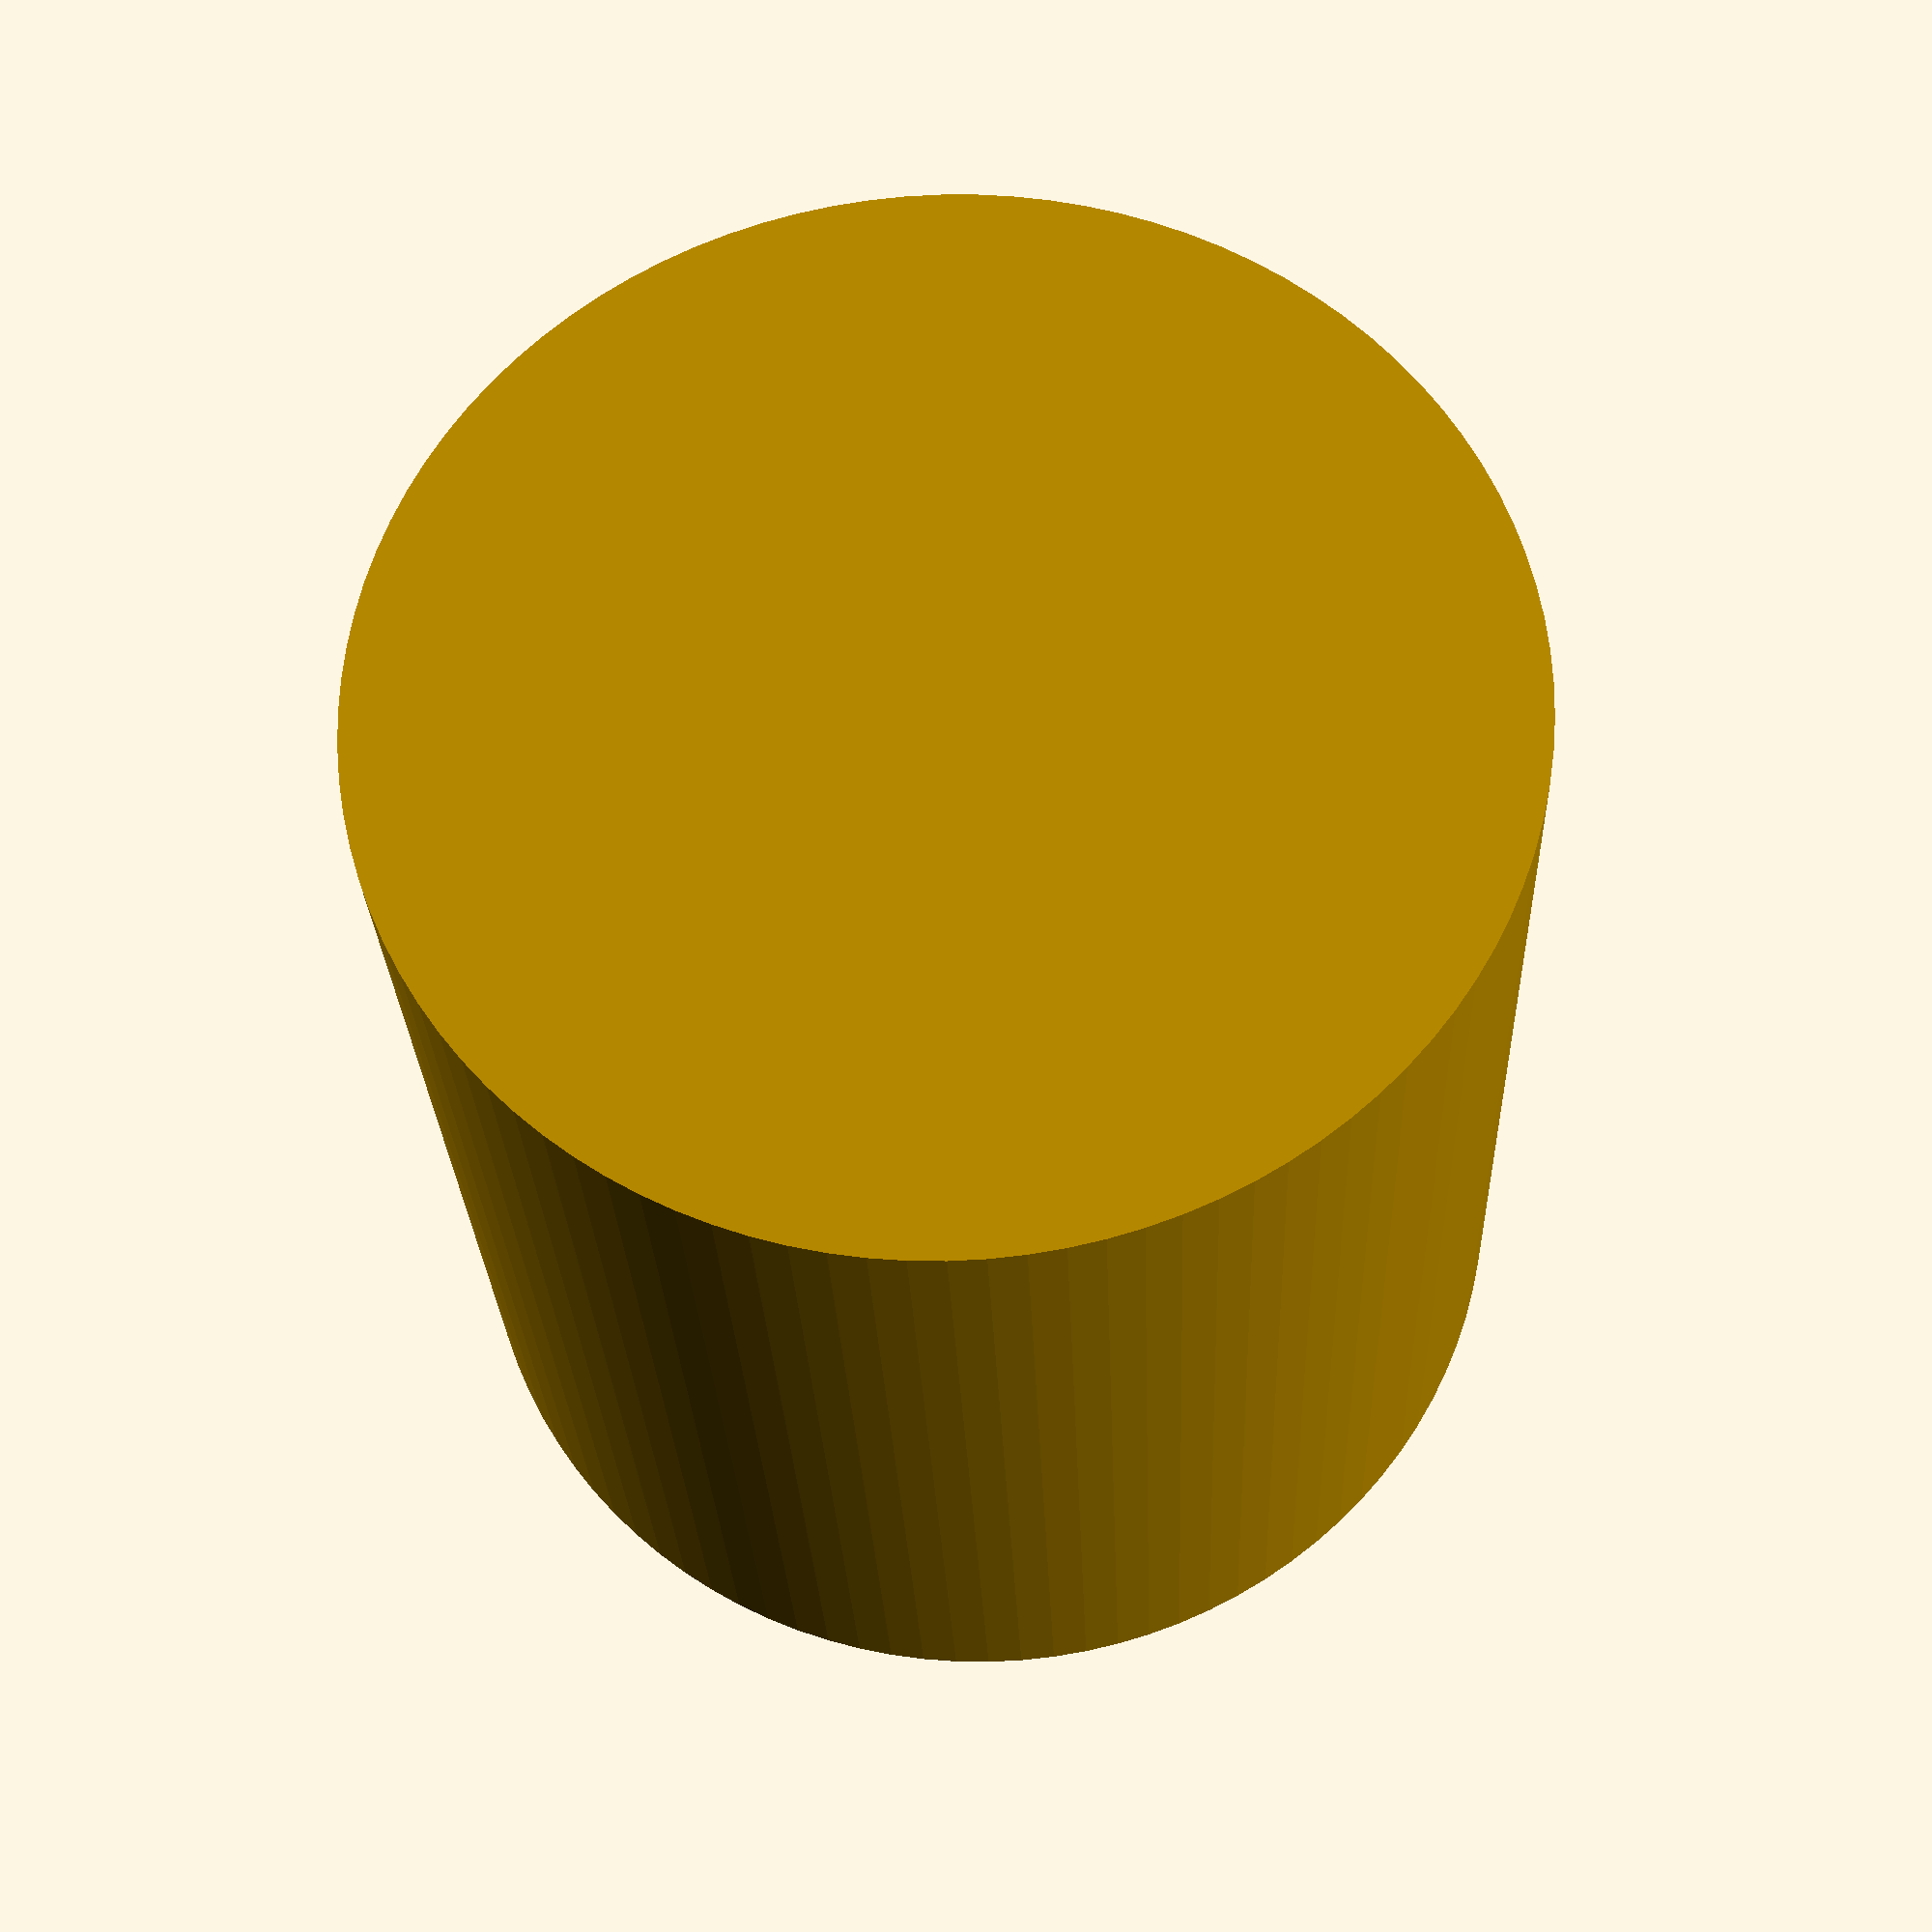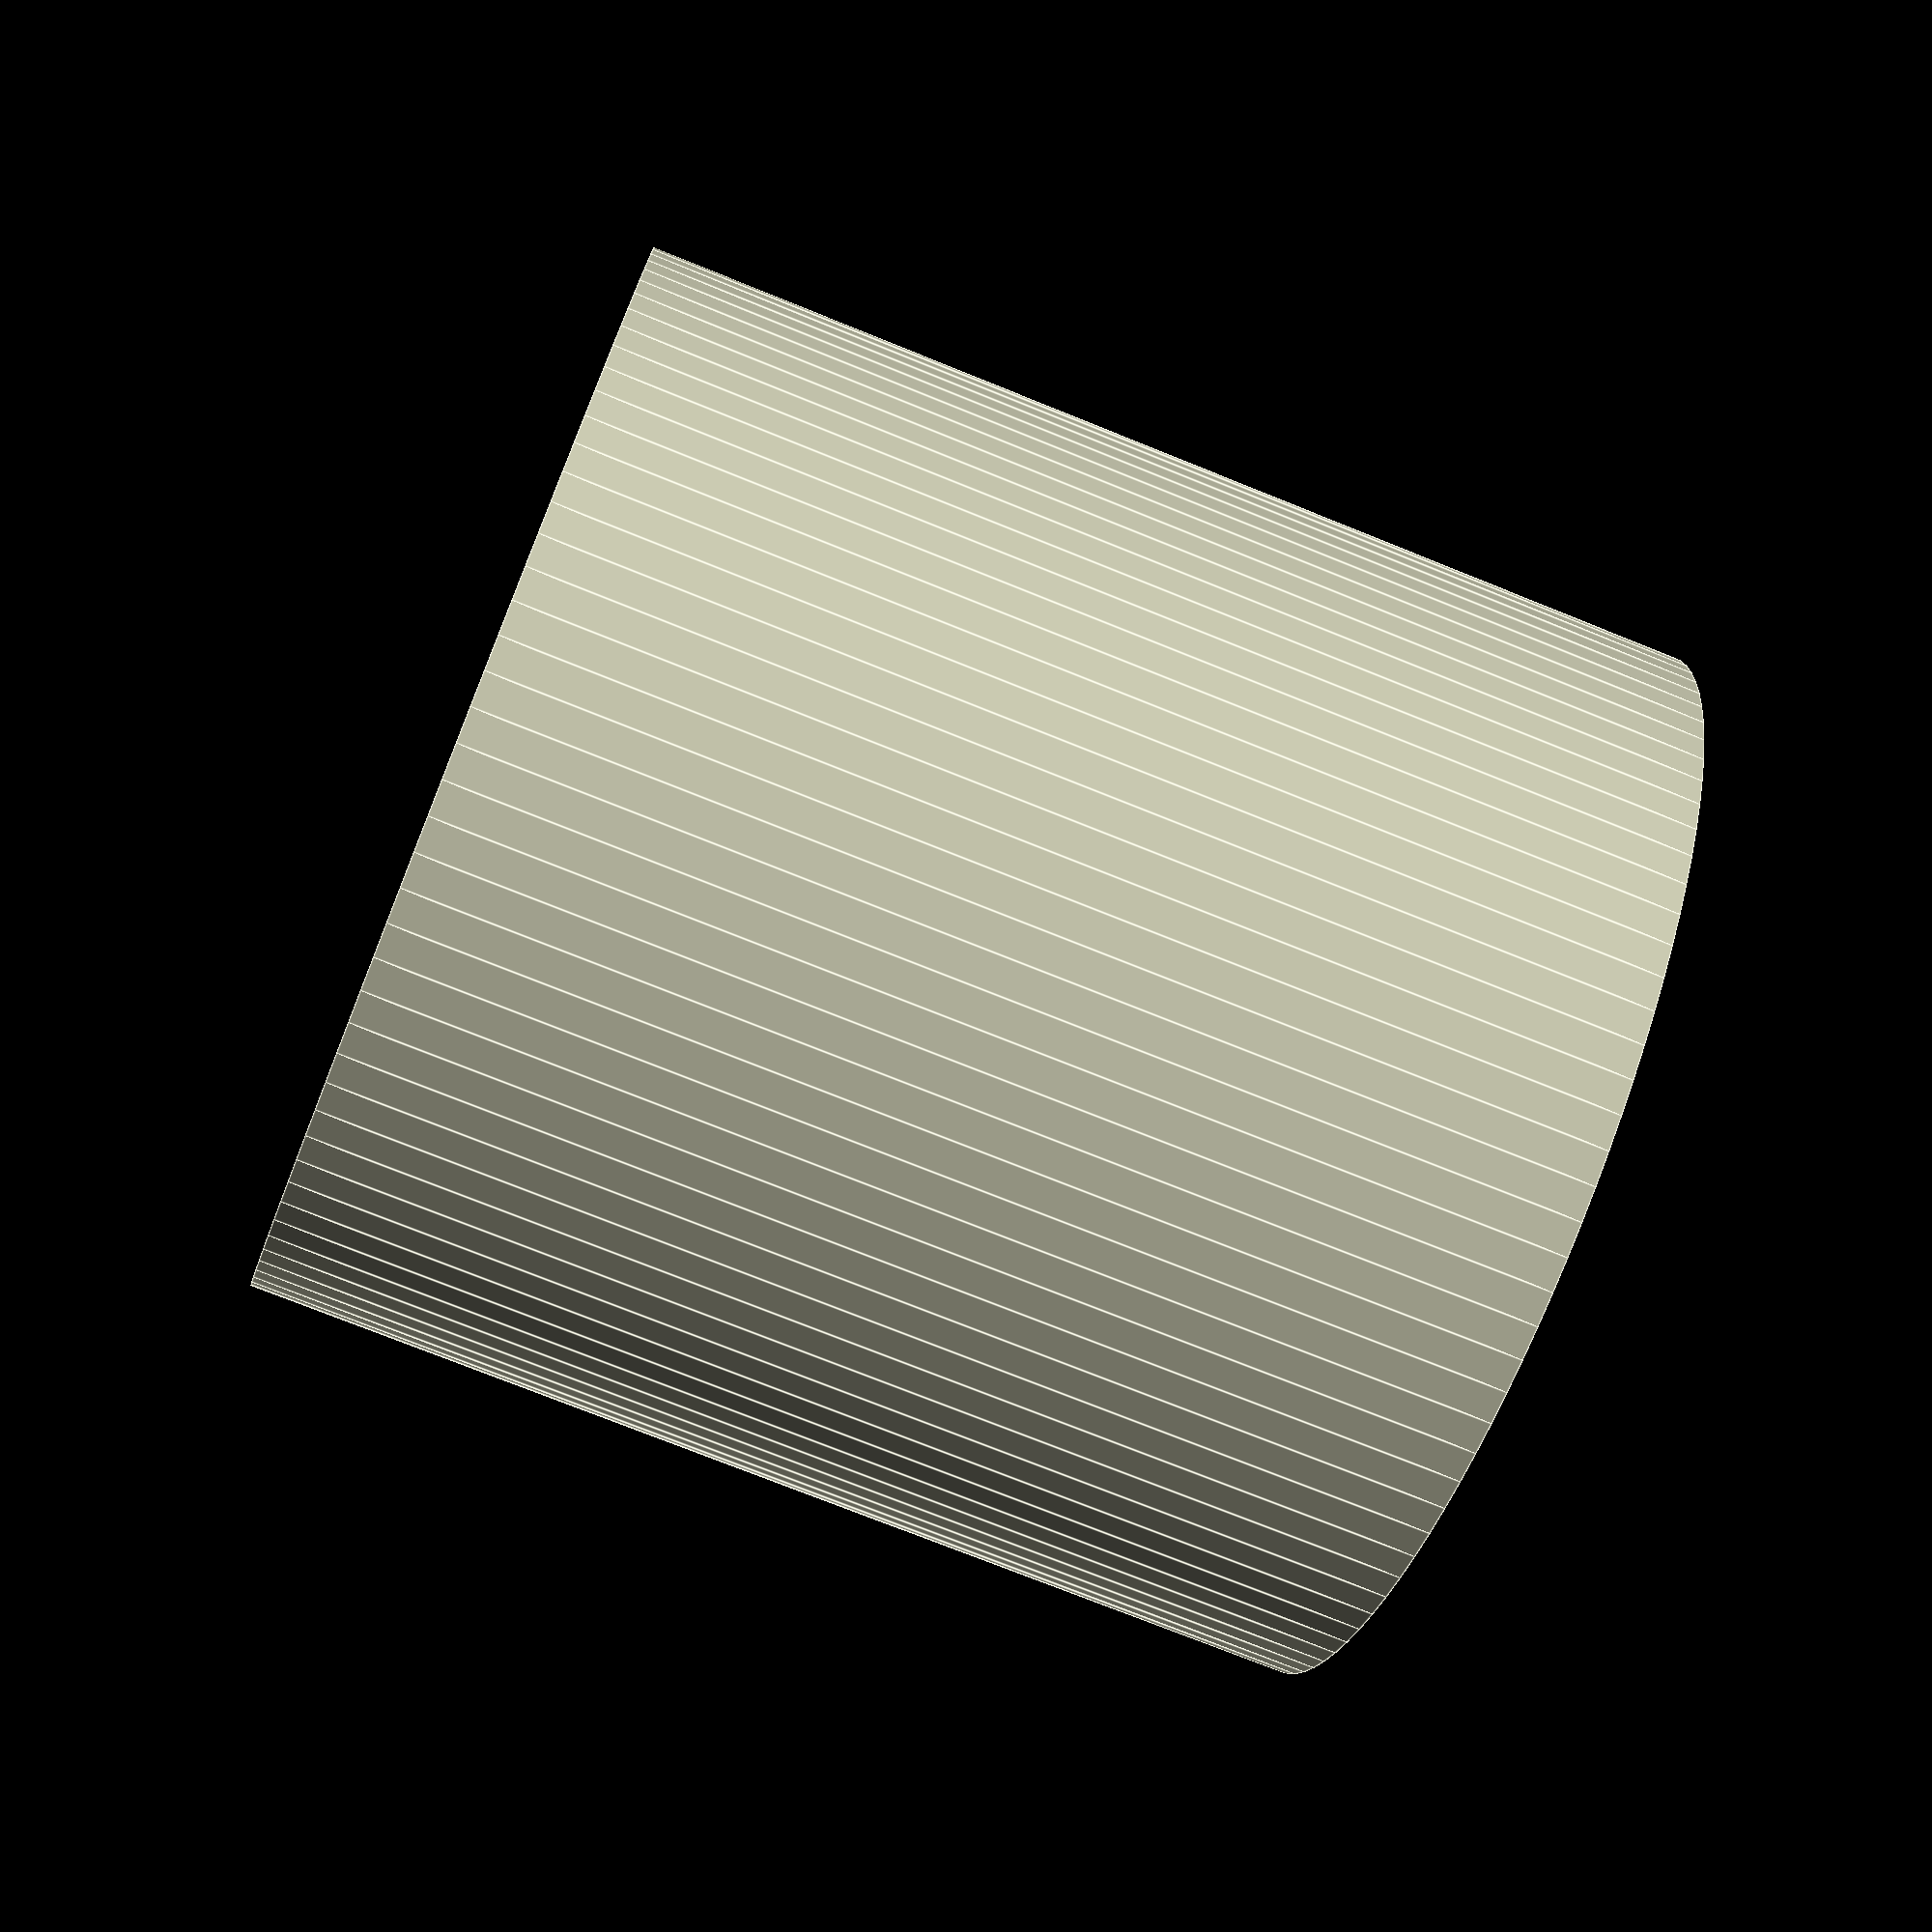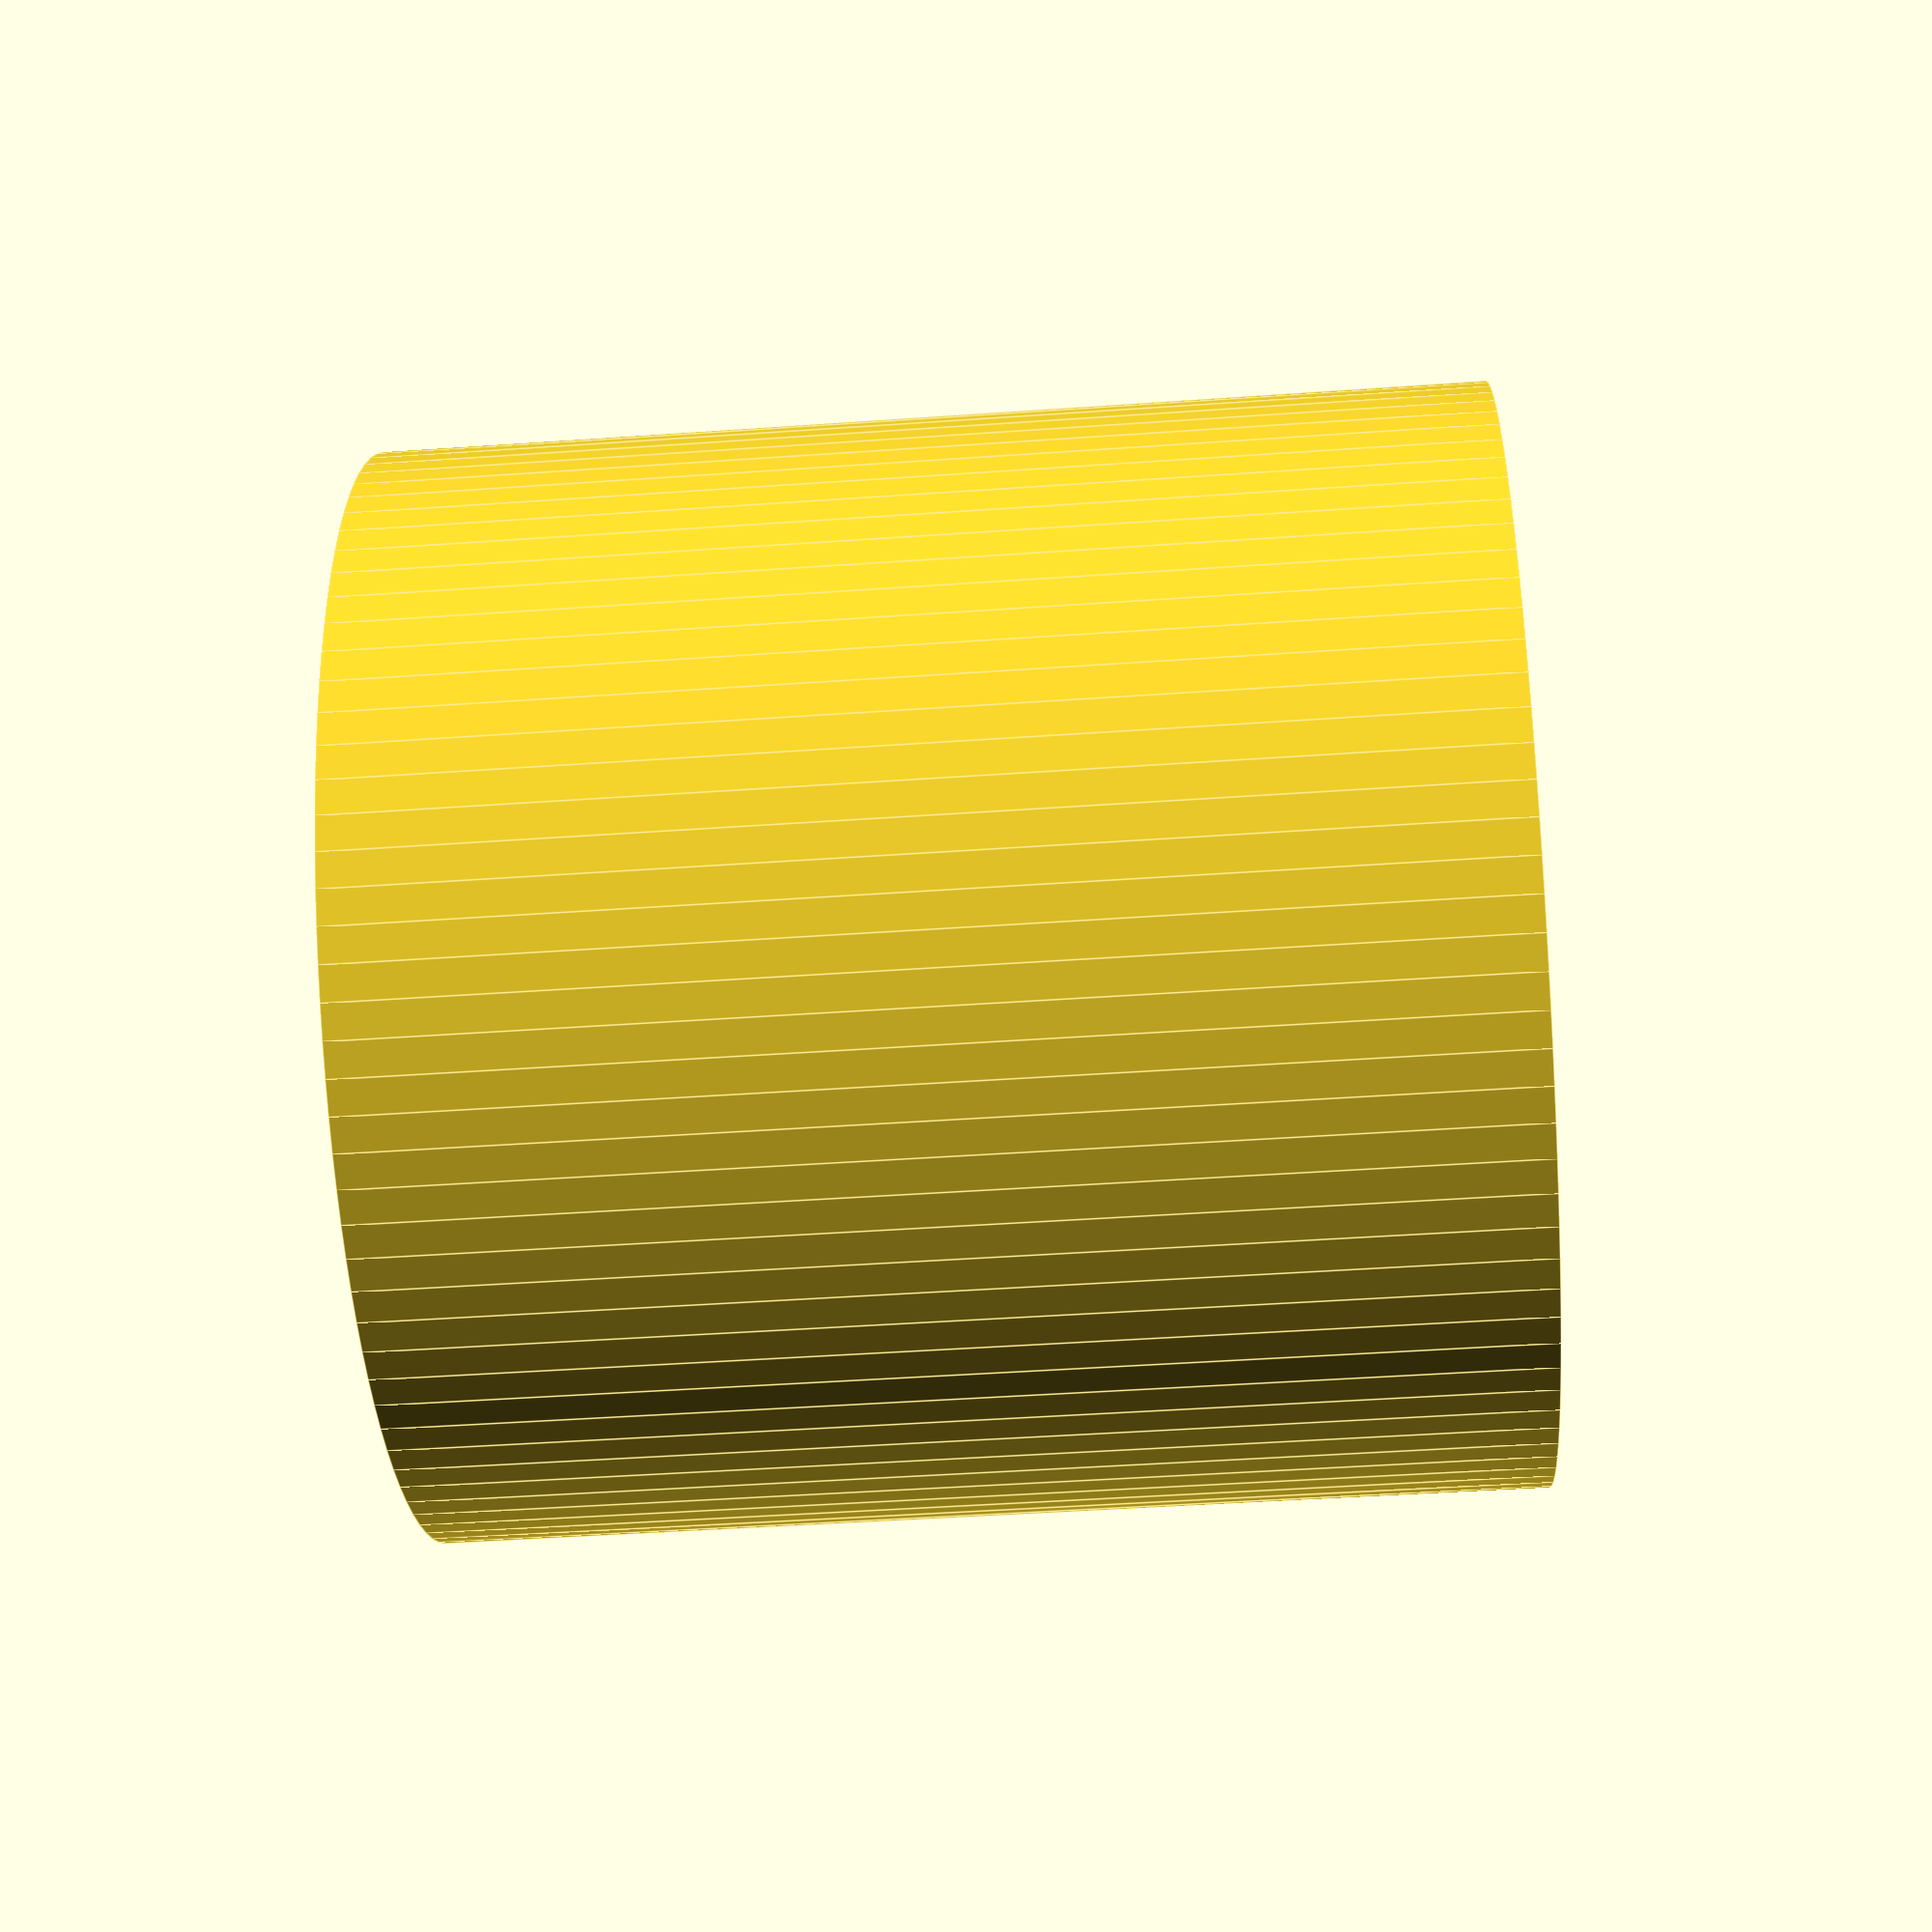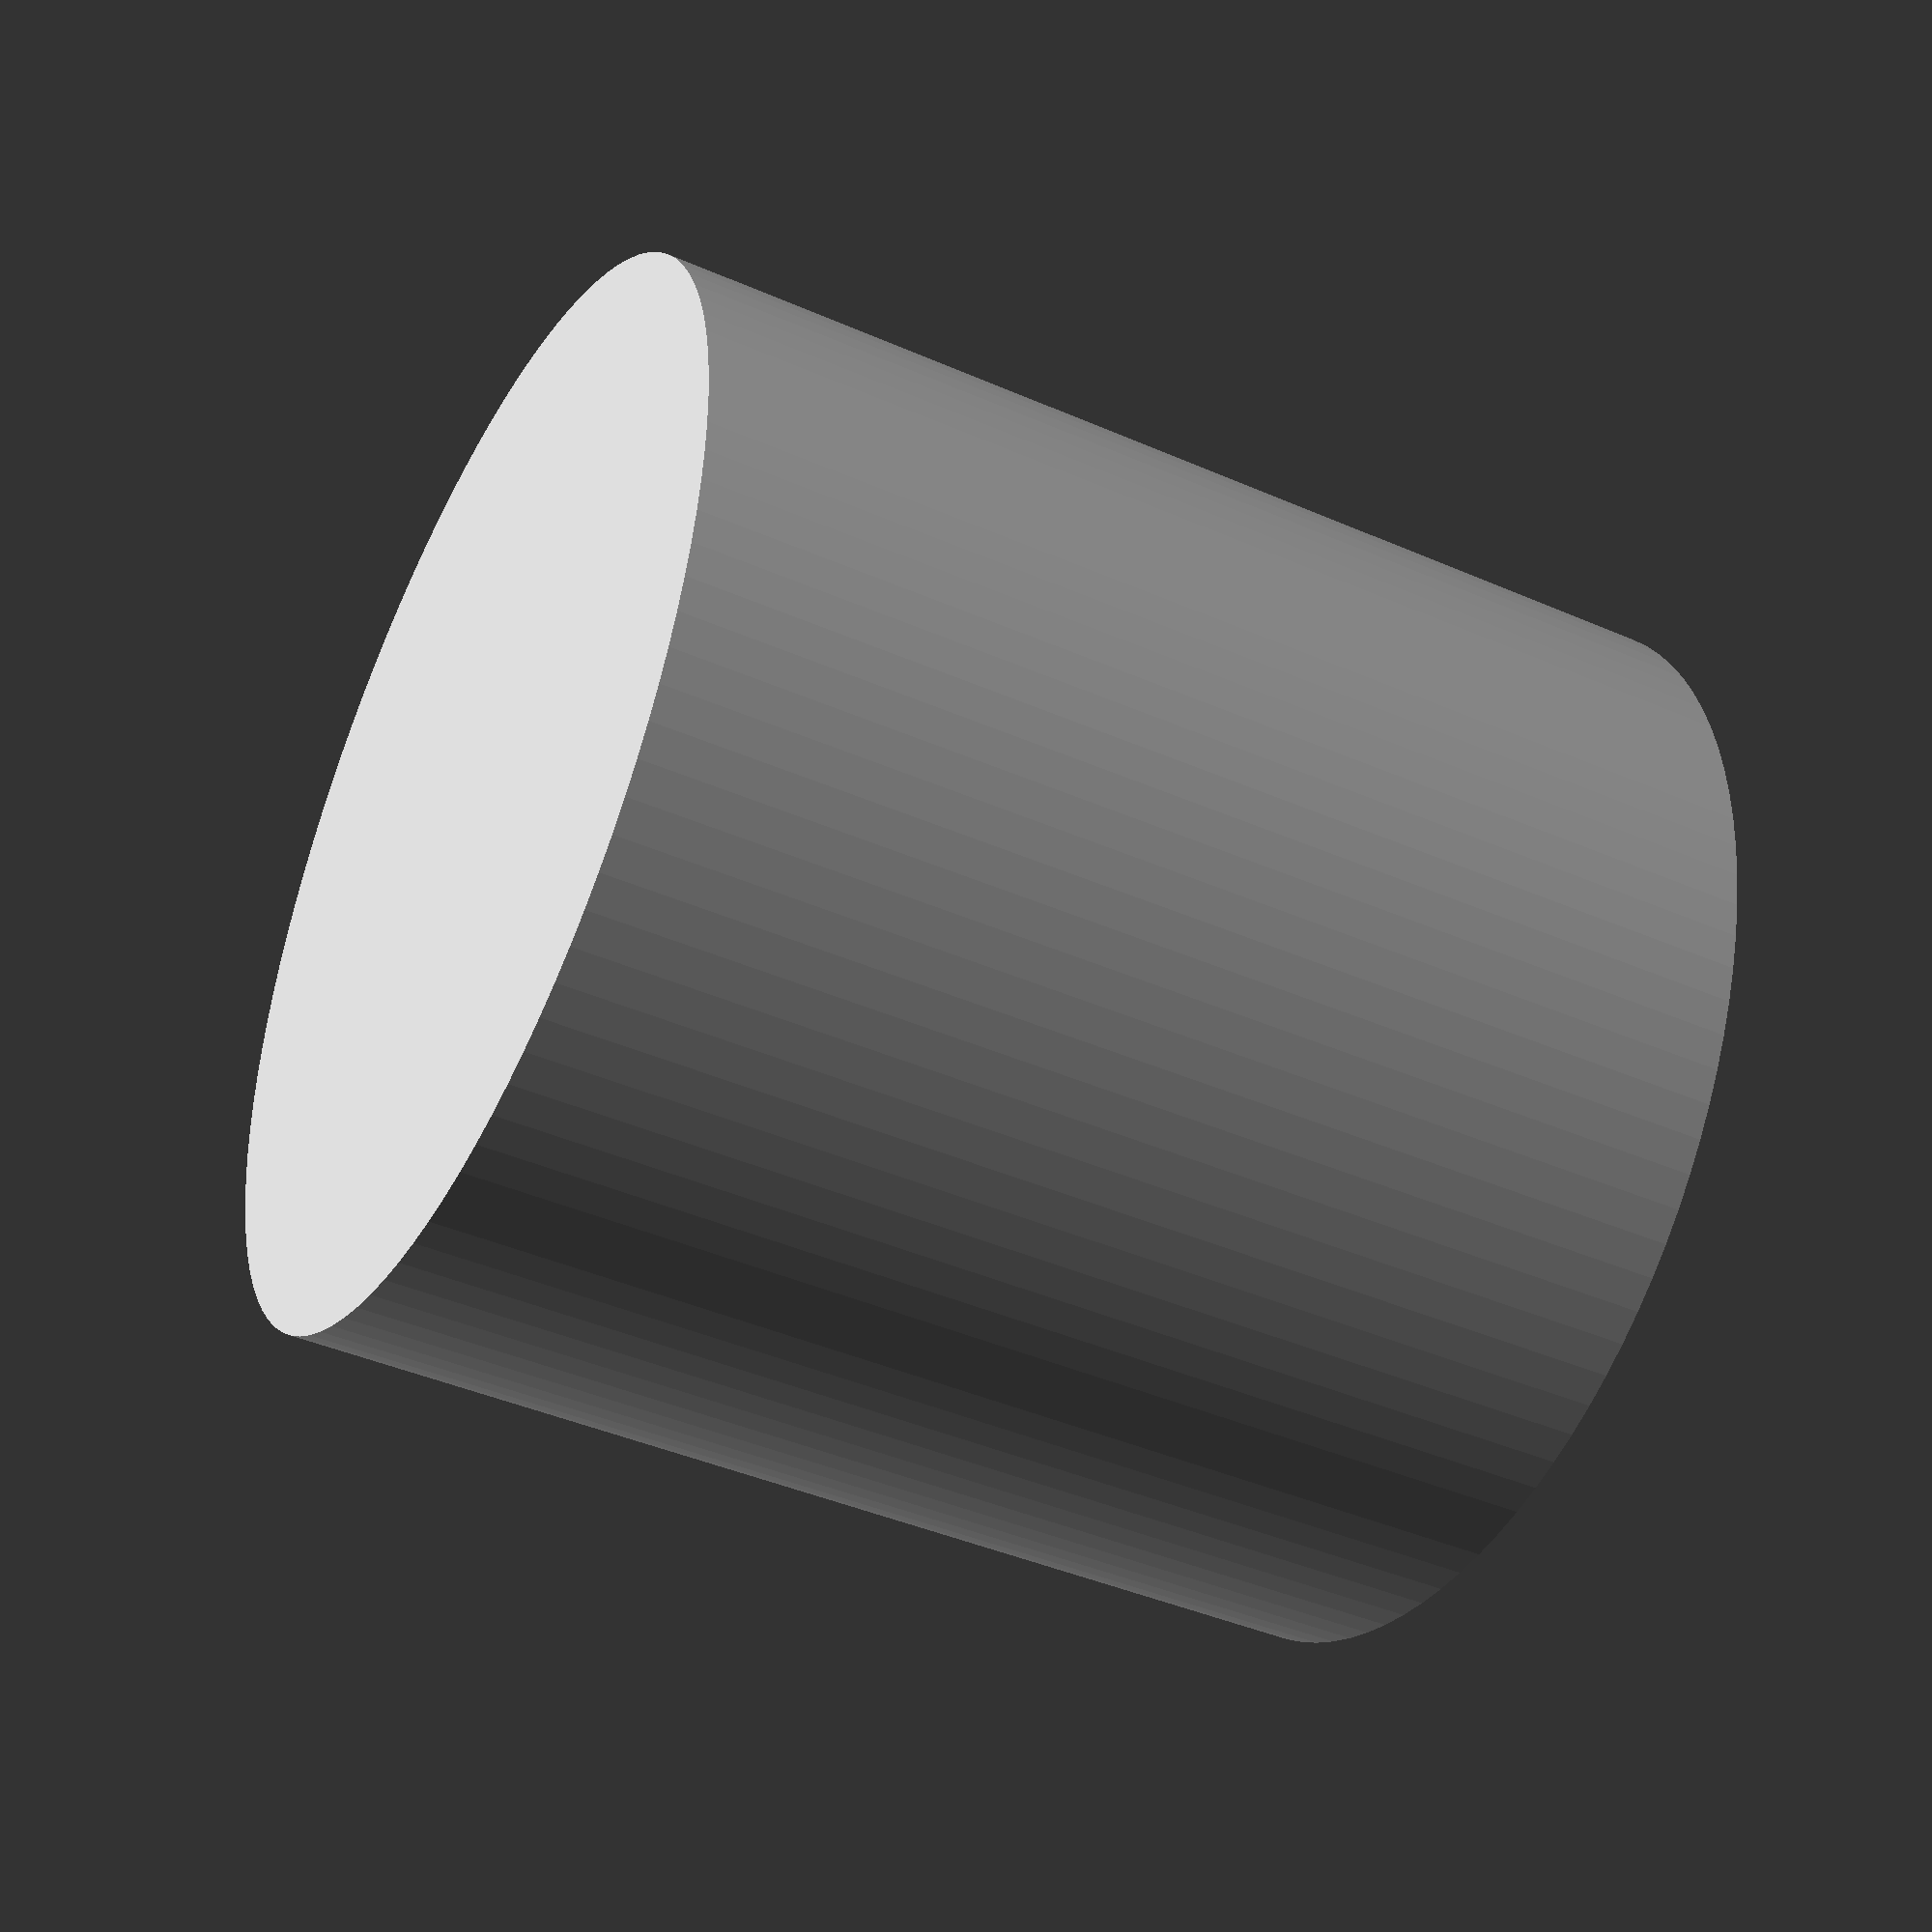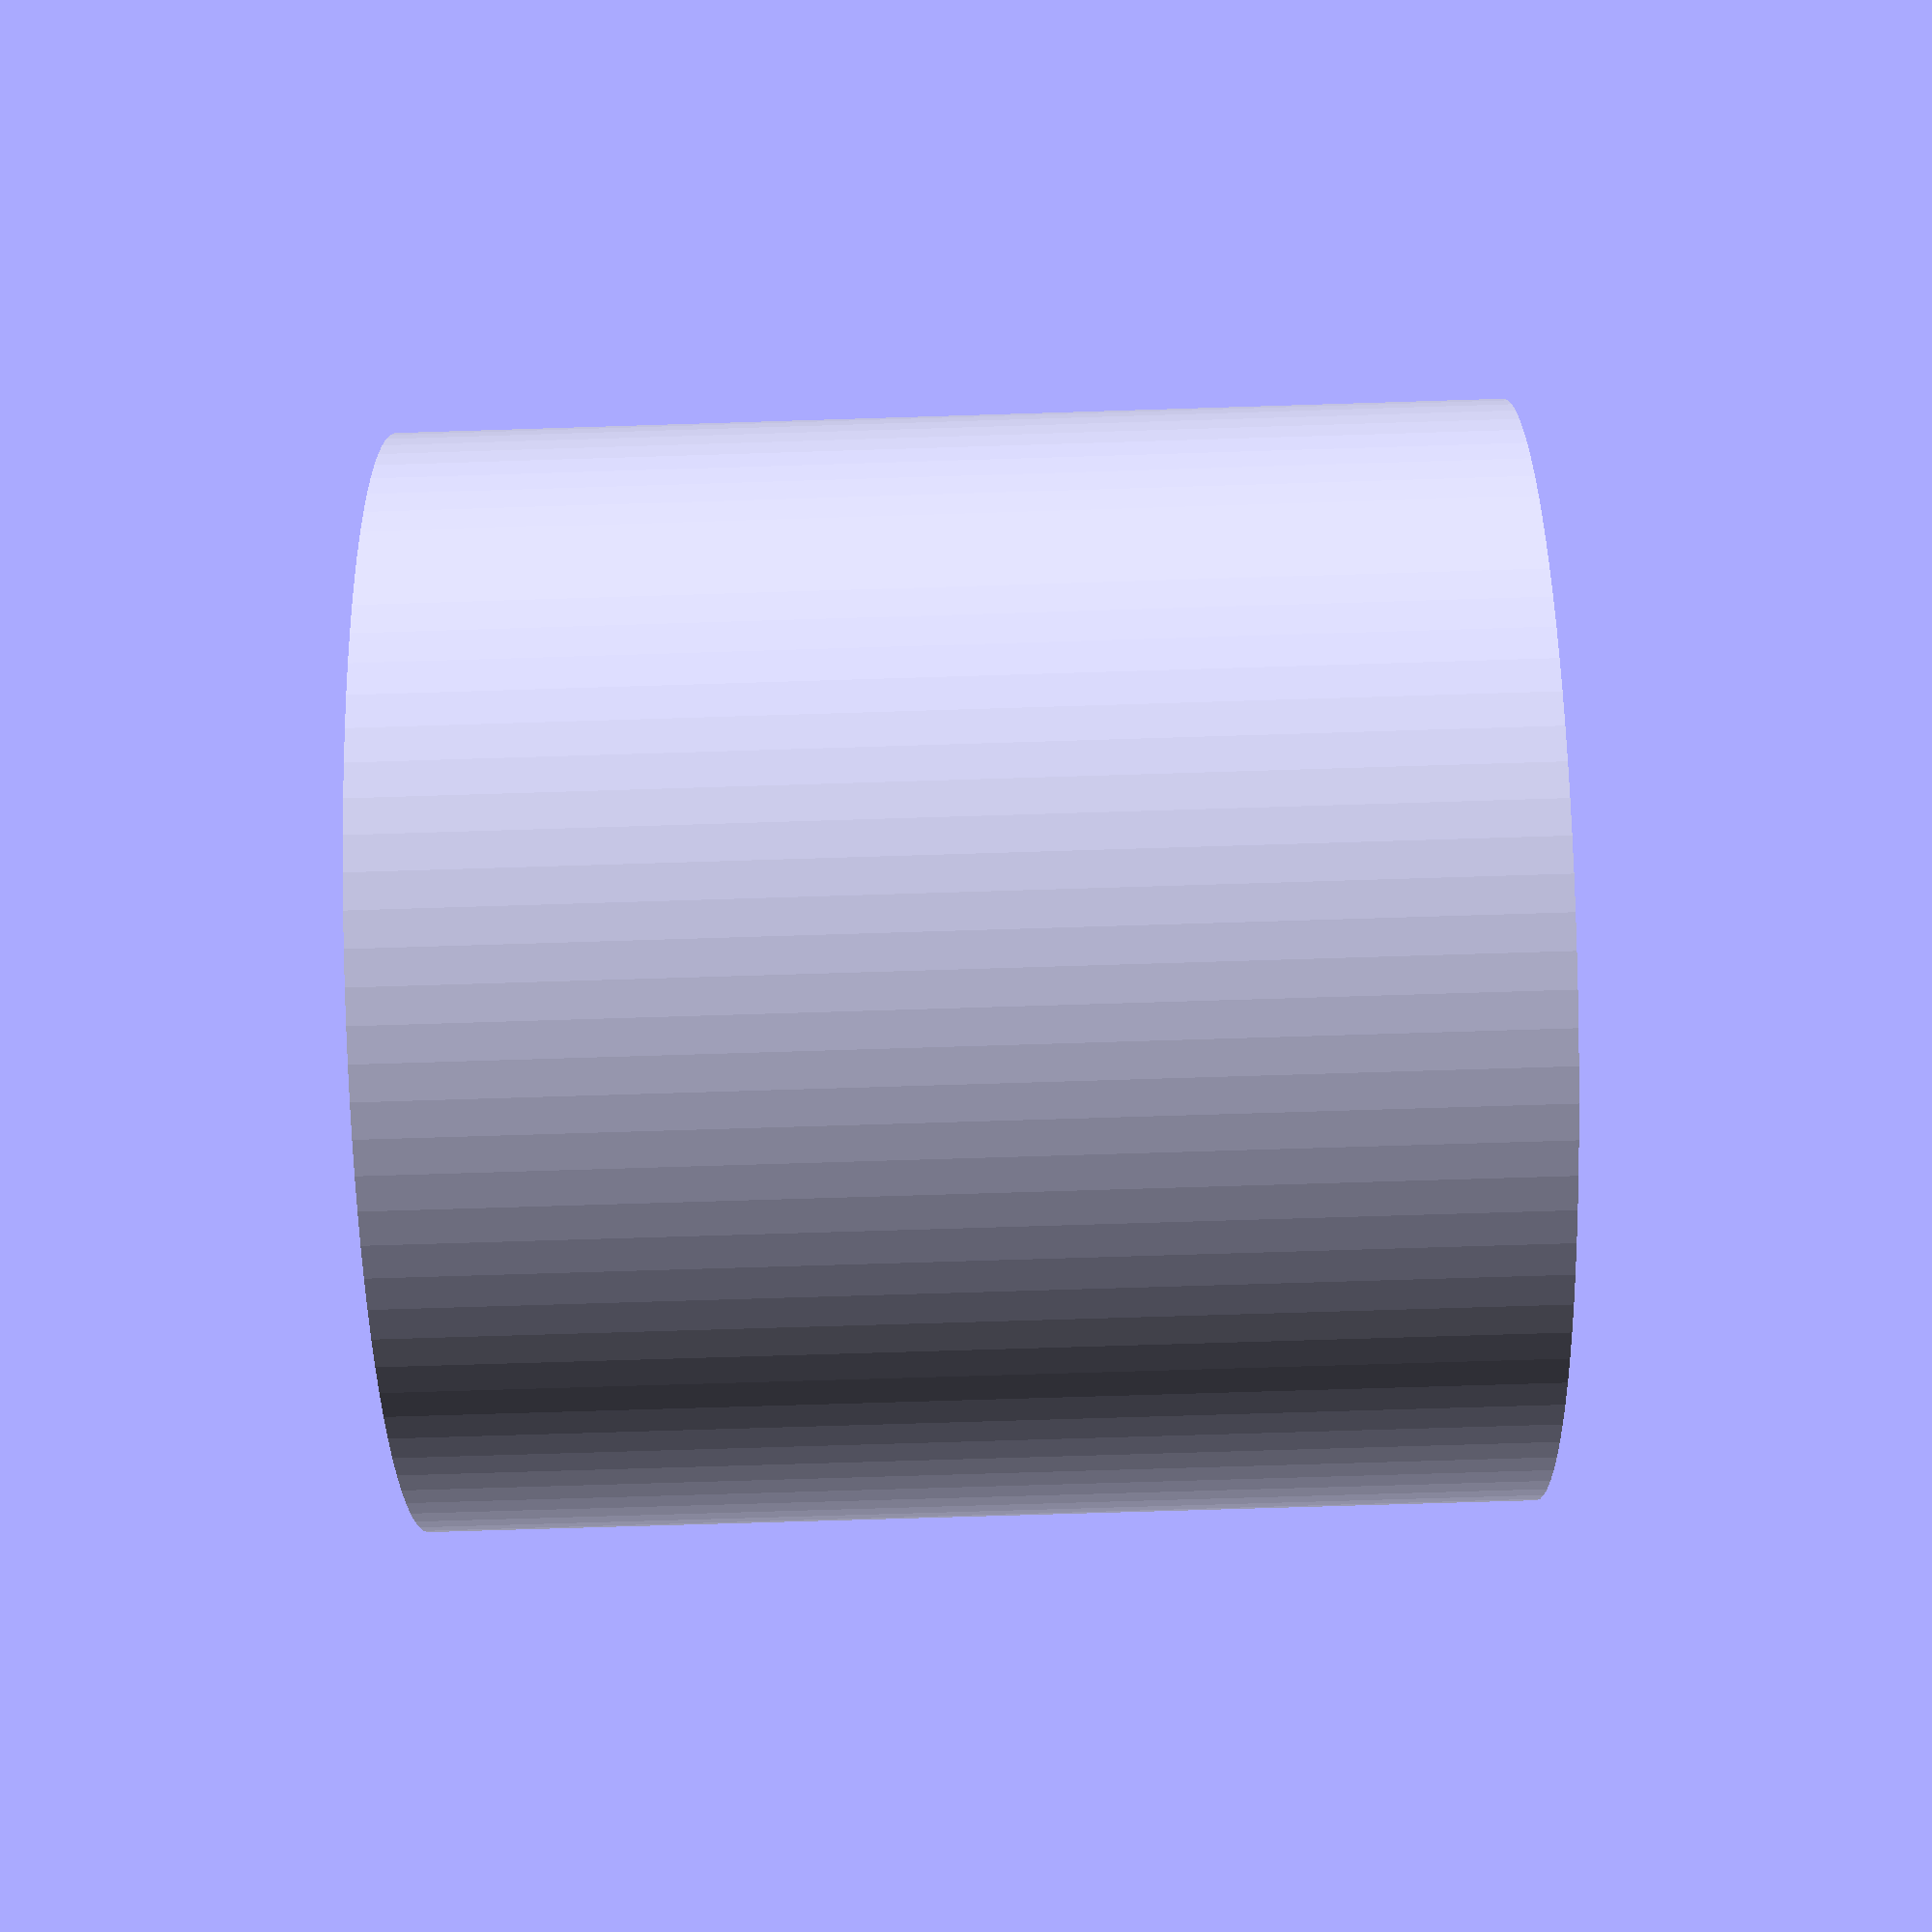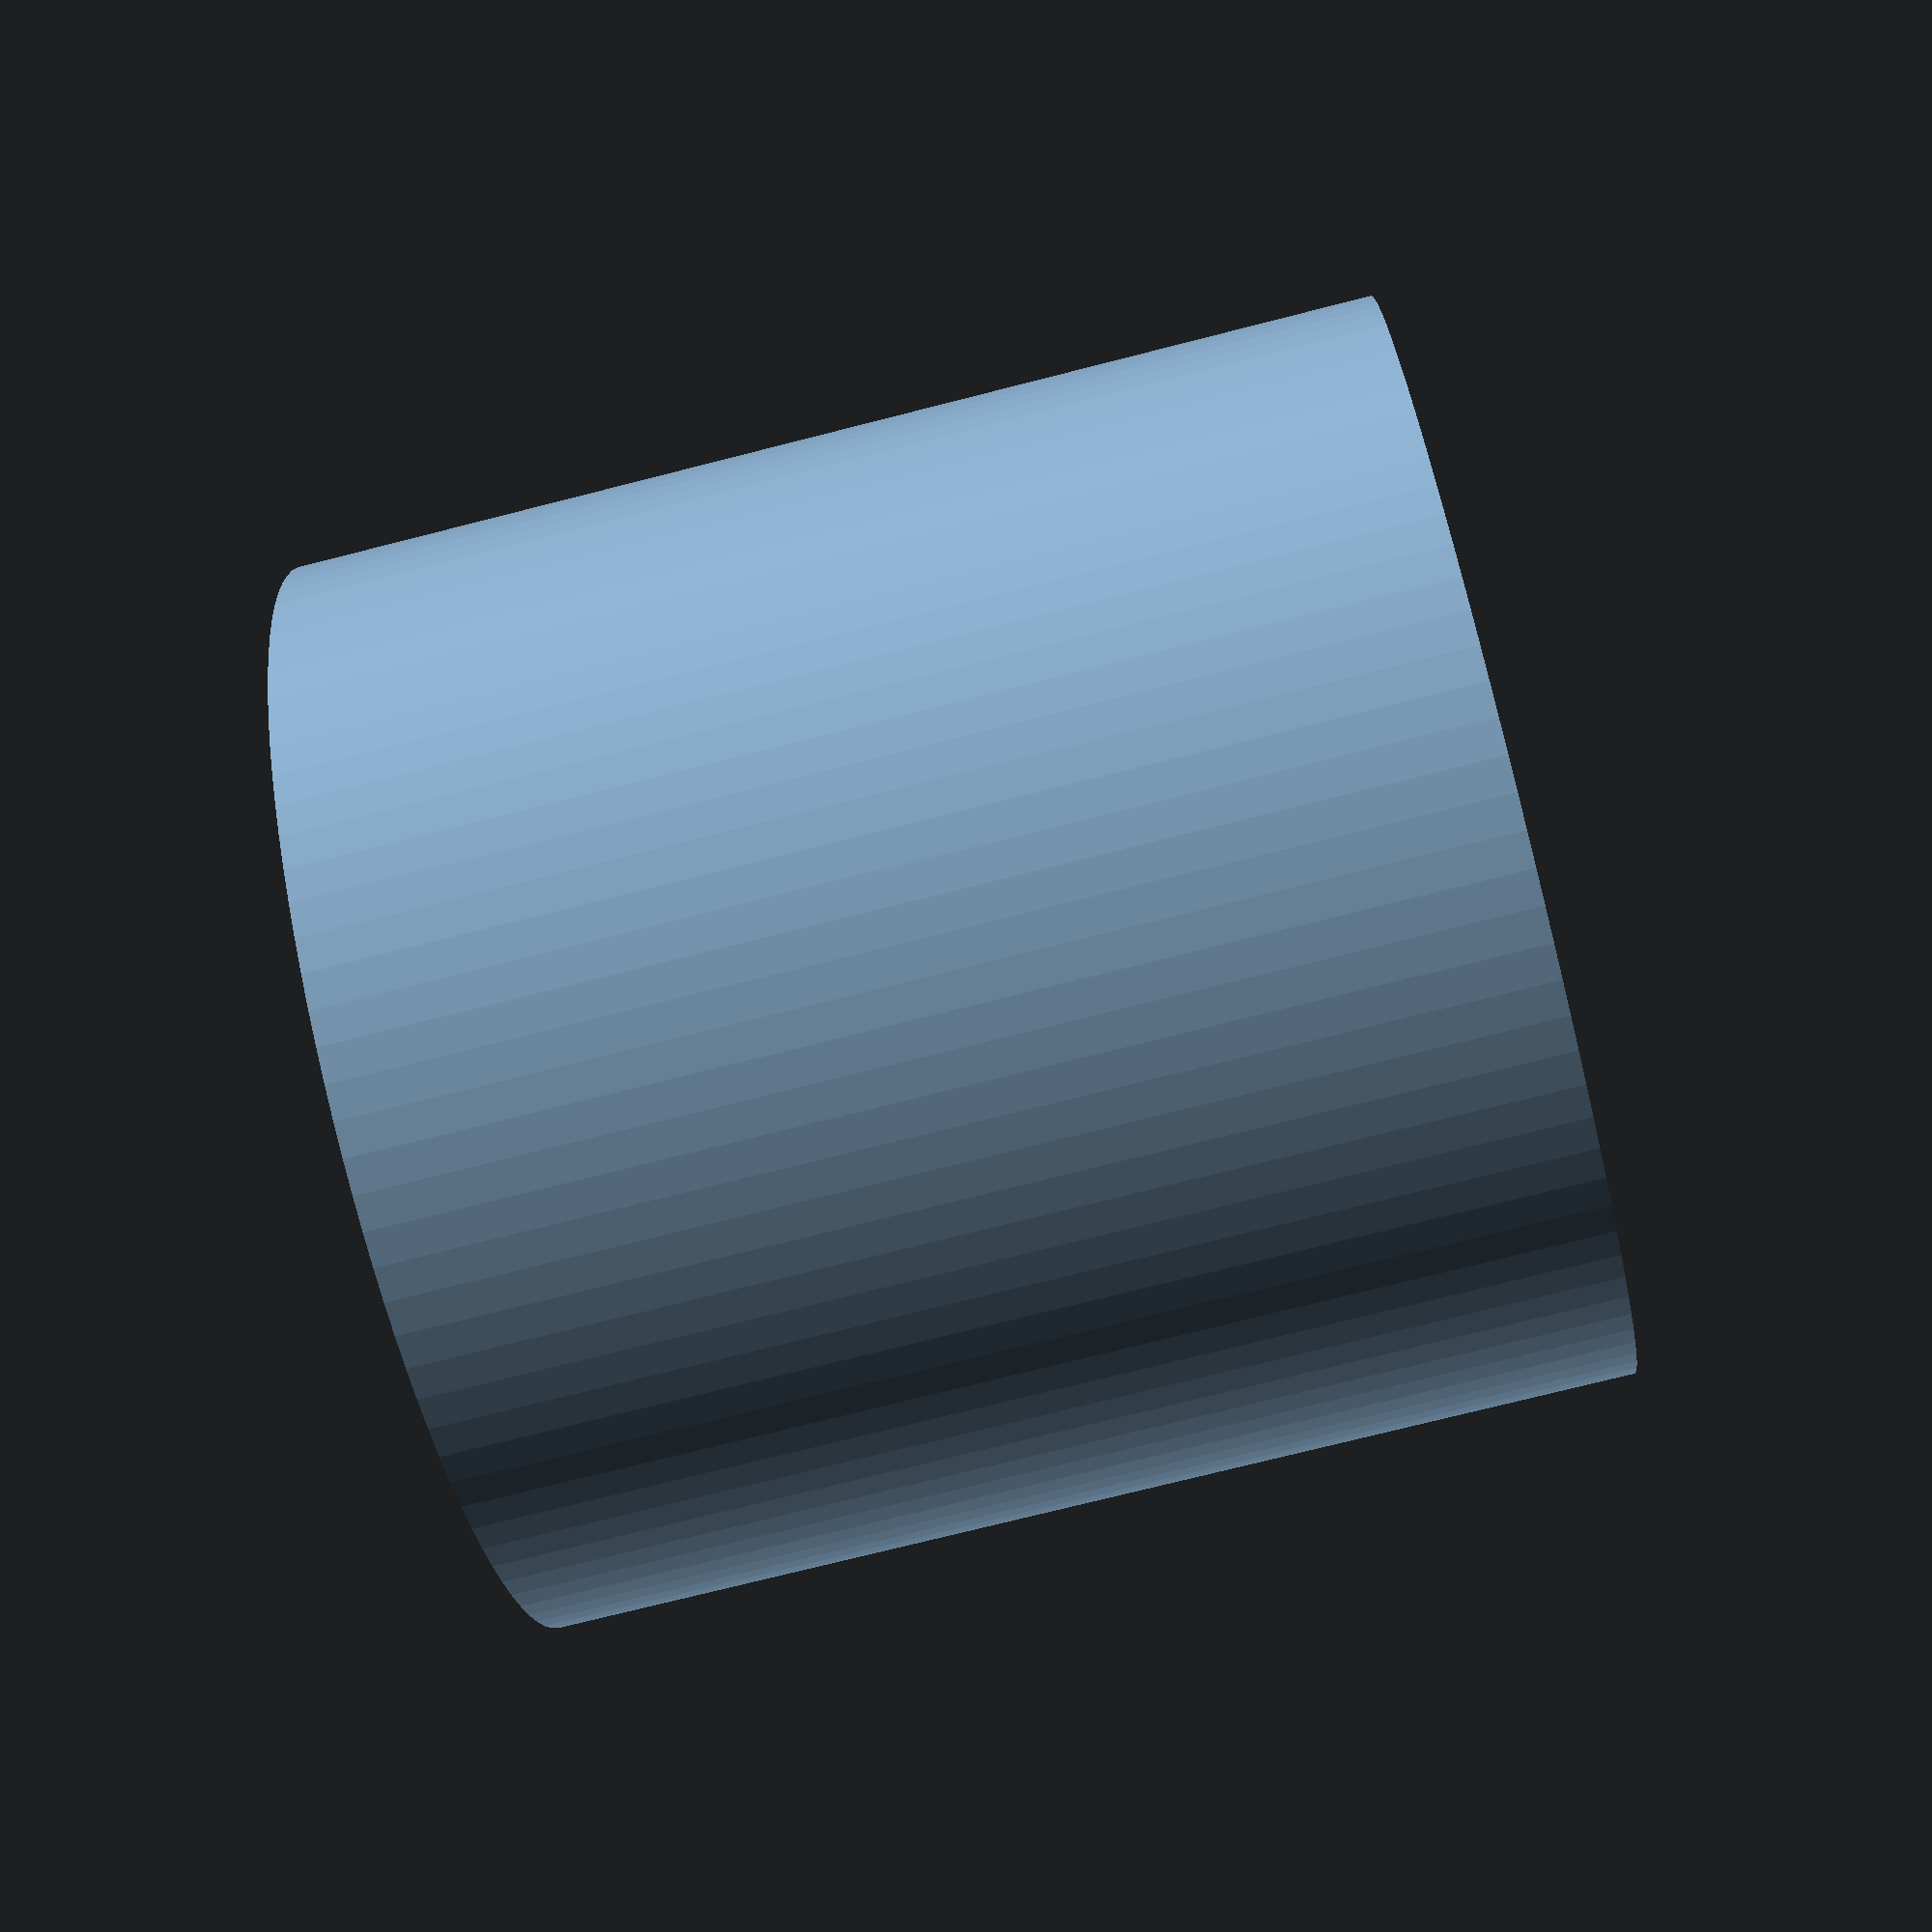
<openscad>
difference(){
    cylinder(h=50, d=50, $fn=100);
    translate([0,0,2]) cylinder(h=51, d=48, $fn=100);
}
</openscad>
<views>
elev=206.1 azim=158.8 roll=357.9 proj=p view=solid
elev=254.0 azim=62.2 roll=112.0 proj=p view=edges
elev=223.6 azim=317.3 roll=85.2 proj=p view=edges
elev=41.8 azim=117.3 roll=242.2 proj=p view=wireframe
elev=251.9 azim=226.6 roll=268.2 proj=p view=wireframe
elev=73.8 azim=145.2 roll=284.3 proj=p view=wireframe
</views>
